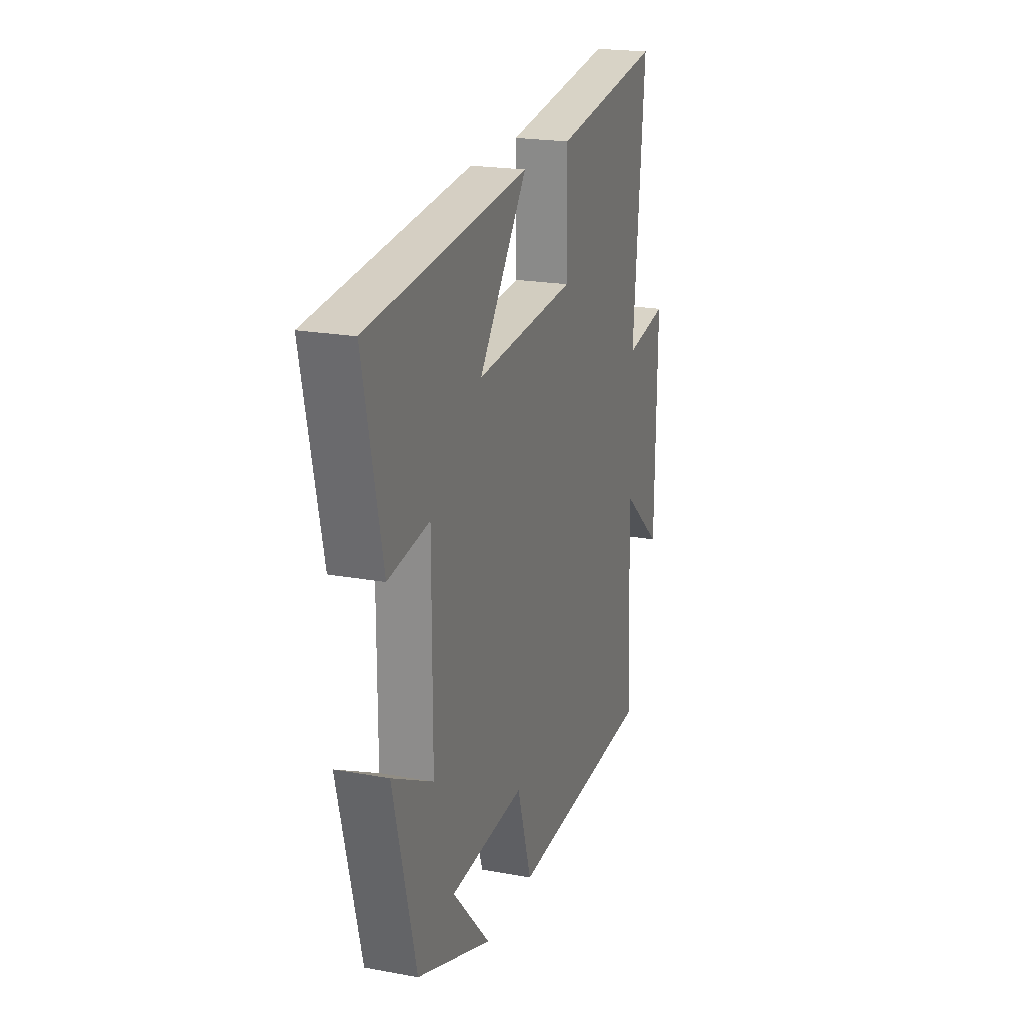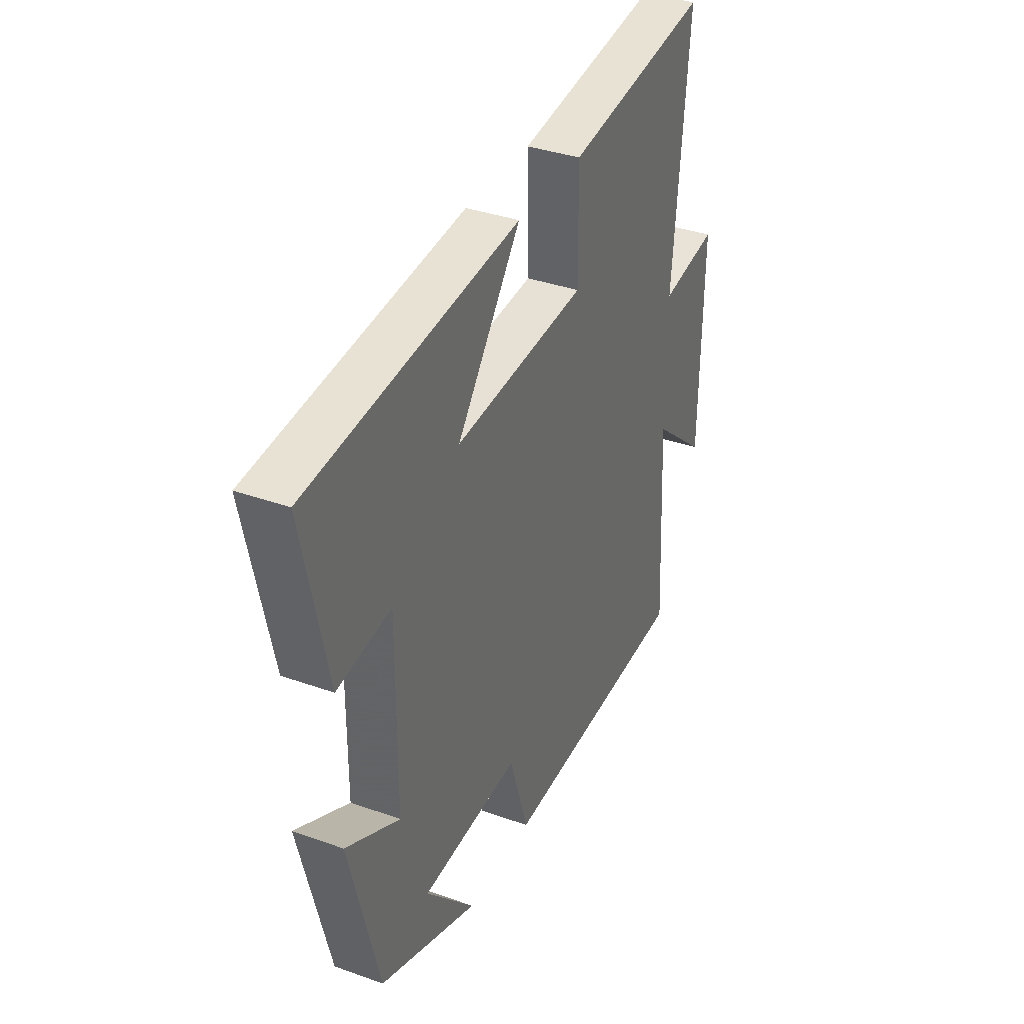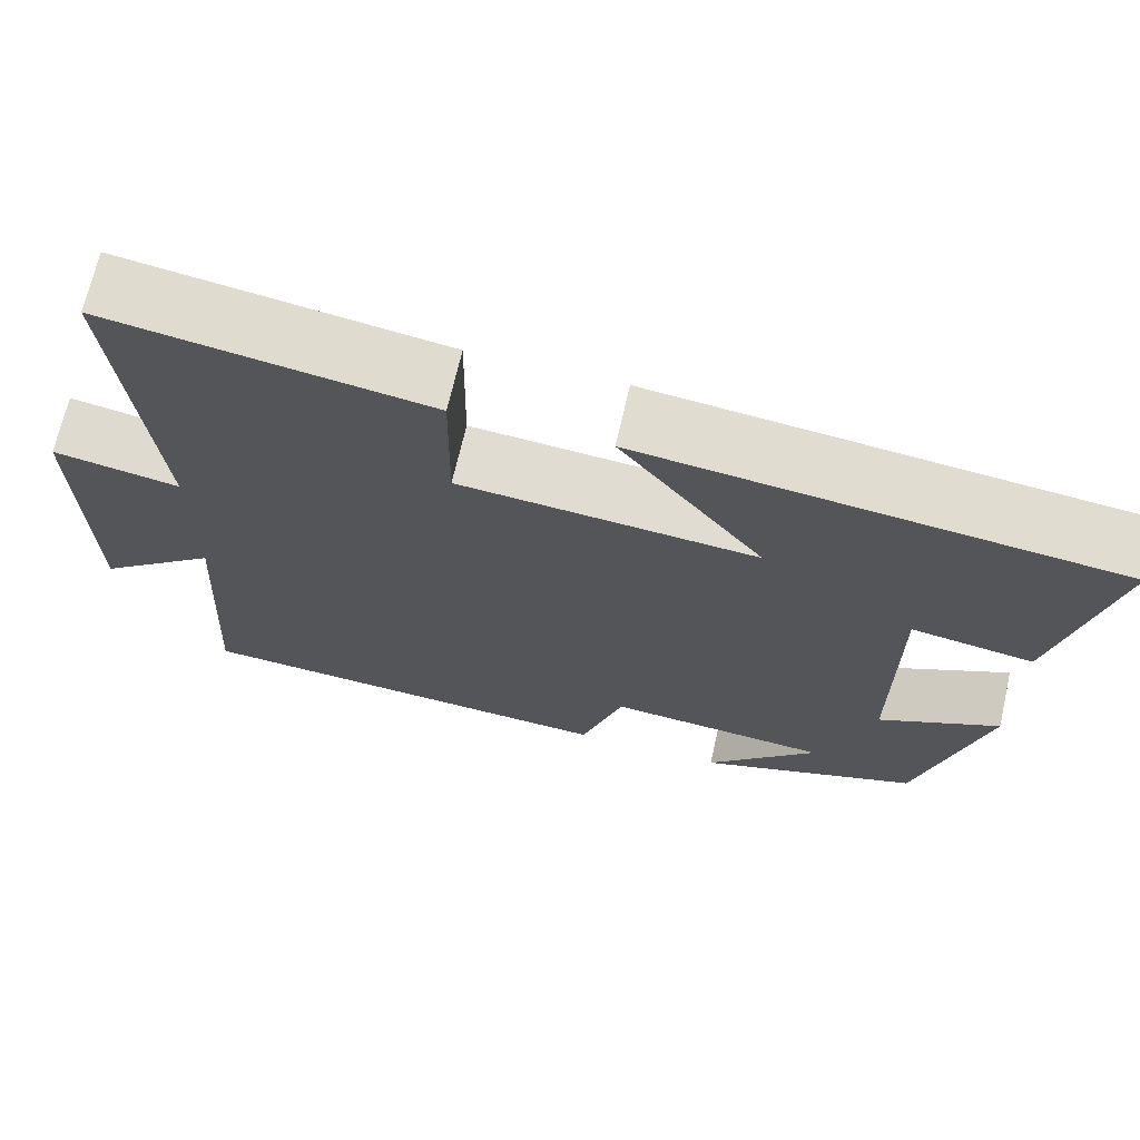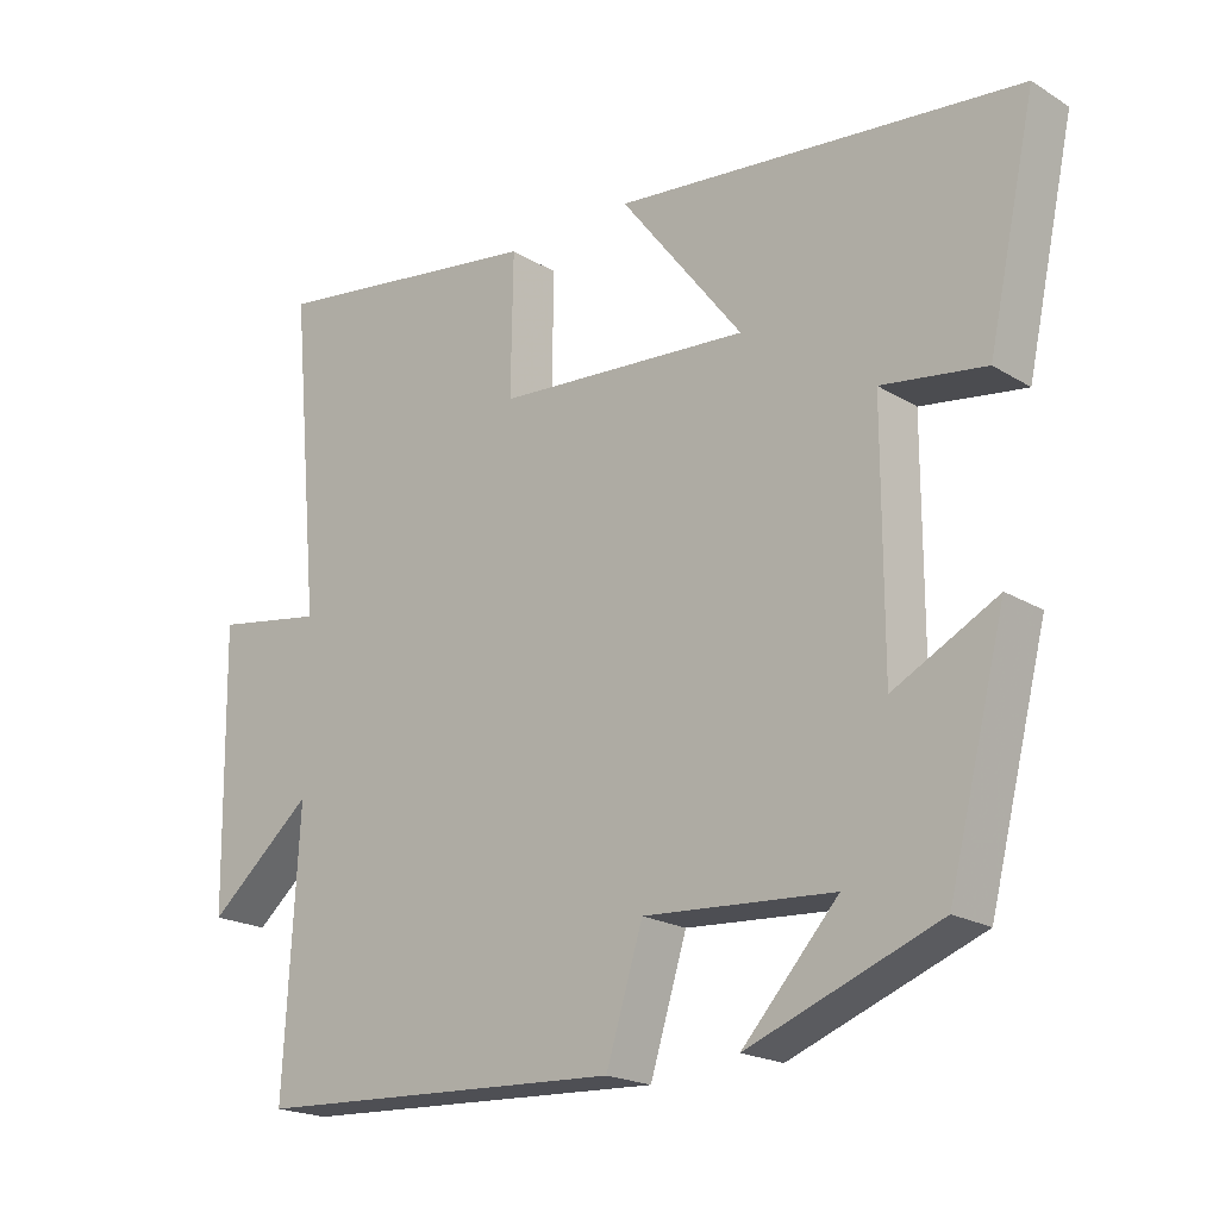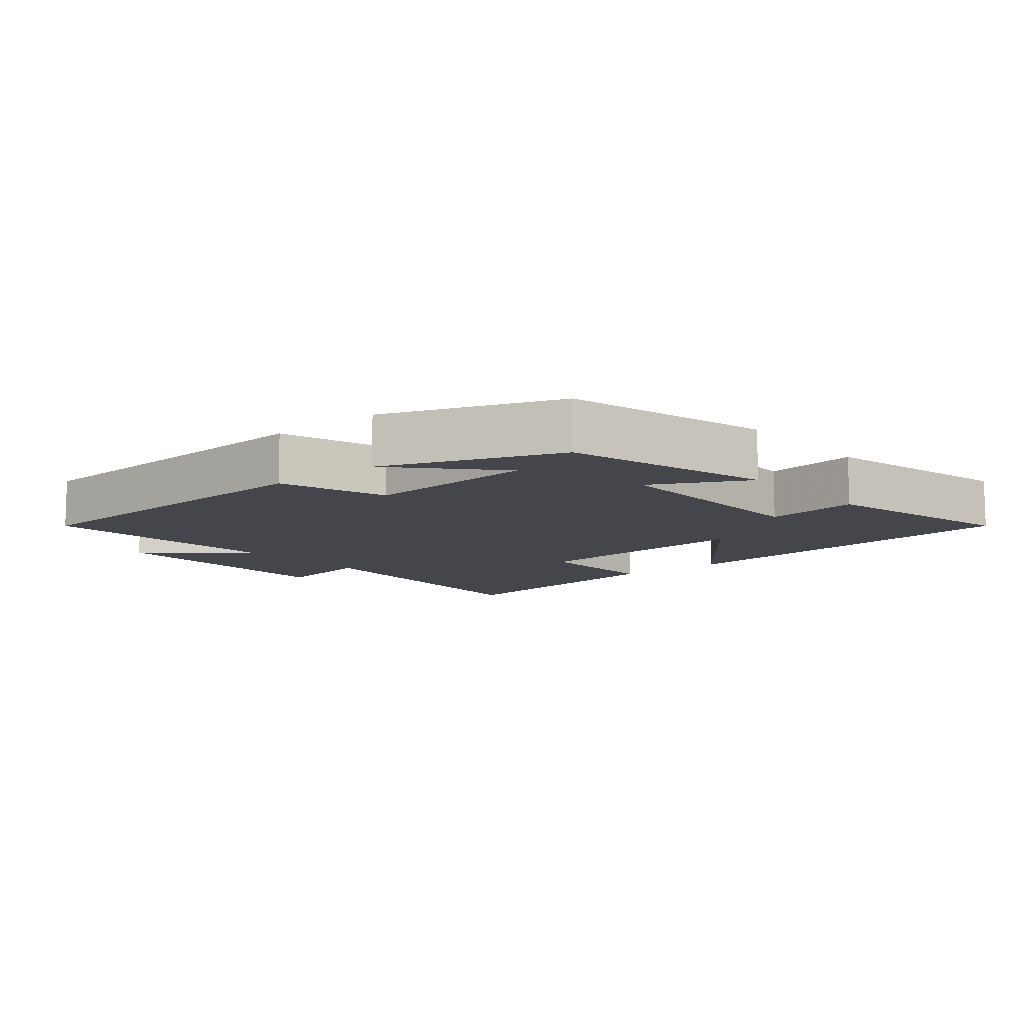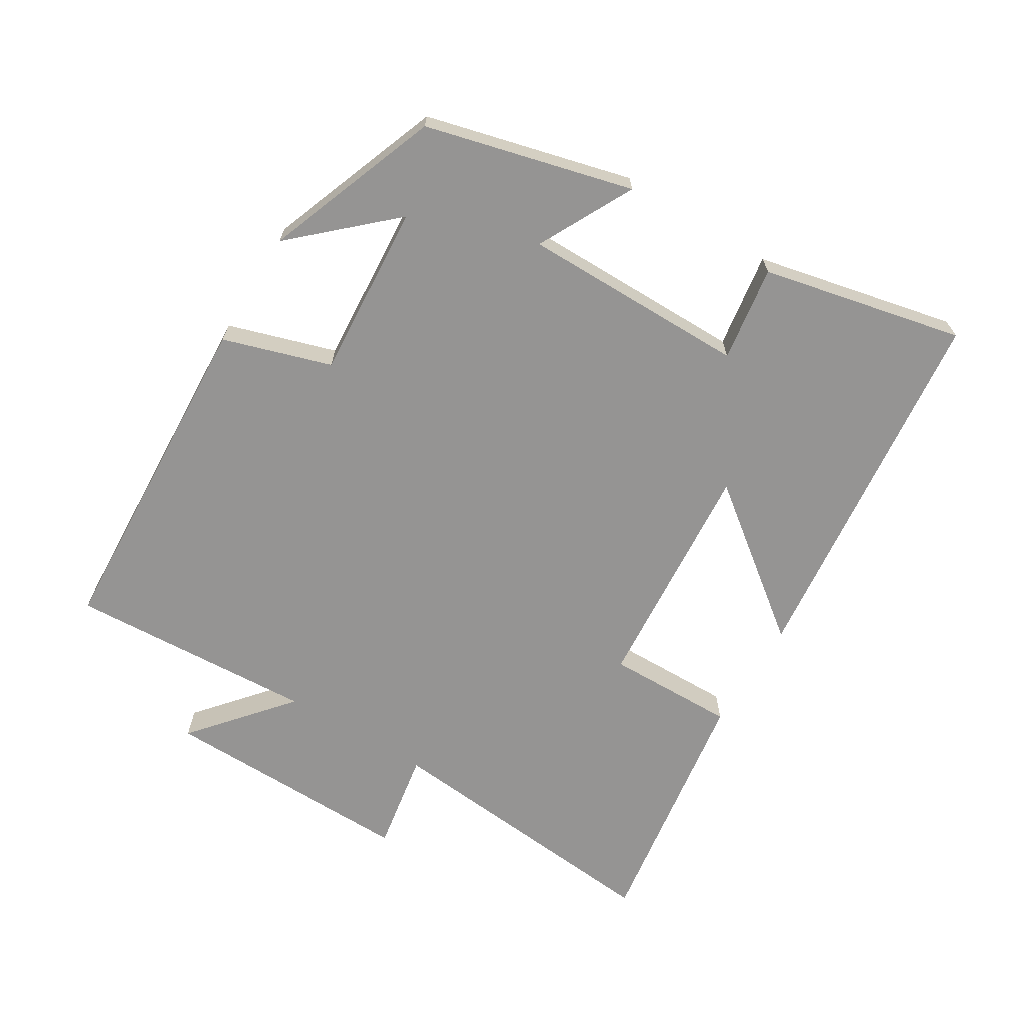
<metadata>
{"format":"obj","ext":"obj","renderer":"f3d","projection":"perspective","resolution":1024,"background":"white","views":[{"elev":20.7,"azim":-71.6,"up":"+Z"},{"elev":35.9,"azim":-64.9,"up":"+Z"},{"elev":69.1,"azim":-167.1,"up":"+Z"},{"elev":-20.1,"azim":-138.1,"up":"+Z"},{"elev":-10.1,"azim":-139.8,"up":"+Y"},{"elev":-67.2,"azim":-121.3,"up":"+Y"}]}
</metadata>
<code>
v -0.565 0.07 0.442
v -0.013 0.07 0.5
v -0.18 0.07 0.283
v 0.166 0.07 0.309
v 0.163 0.07 0.5
v 0.54 0.07 0.555
v 0.5 0.07 0.121
v 0.649 0.07 0.146
v 0.643 0.07 -0.23
v 0.5 0.07 -0.109
v 0.52 0.07 -0.475
v 0.015 0.07 -0.5
v -0.035 0.07 -0.34
v -0.293 0.07 -0.358
v -0.163 0.07 -0.5
v -0.422 0.07 -0.402
v -0.5 0.07 -0.096
v -0.359 0.07 -0.169
v -0.359 0.07 0.165
v -0.5 0.07 0.144
v -0.565 0 0.442
v -0.013 0 0.5
v -0.18 0 0.283
v 0.166 0 0.309
v 0.163 0 0.5
v 0.54 0 0.555
v 0.5 0 0.121
v 0.649 0 0.146
v 0.643 0 -0.23
v 0.5 0 -0.109
v 0.52 0 -0.475
v 0.015 0 -0.5
v -0.035 0 -0.34
v -0.293 0 -0.358
v -0.163 0 -0.5
v -0.422 0 -0.402
v -0.5 0 -0.096
v -0.359 0 -0.169
v -0.359 0 0.165
v -0.5 0 0.144
f 19 20 1 2
f 16 17 18
f 14 15 16
f 14 16 18
f 13 14 18 19
f 10 11 12 13
f 7 8 9 10
f 7 10 13 19
f 4 5 6 7
f 3 4 7 19
f 2 3 19
f 22 21 40 39
f 38 37 36
f 36 35 34
f 38 36 34
f 39 38 34 33
f 33 32 31 30
f 30 29 28 27
f 39 33 30 27
f 27 26 25 24
f 39 27 24 23
f 39 23 22
f 1 21 22 2
f 2 22 23 3
f 3 23 24 4
f 4 24 25 5
f 5 25 26 6
f 6 26 27 7
f 7 27 28 8
f 8 28 29 9
f 9 29 30 10
f 10 30 31 11
f 11 31 32 12
f 12 32 33 13
f 13 33 34 14
f 14 34 35 15
f 15 35 36 16
f 16 36 37 17
f 17 37 38 18
f 18 38 39 19
f 19 39 40 20
f 20 40 21 1

</code>
